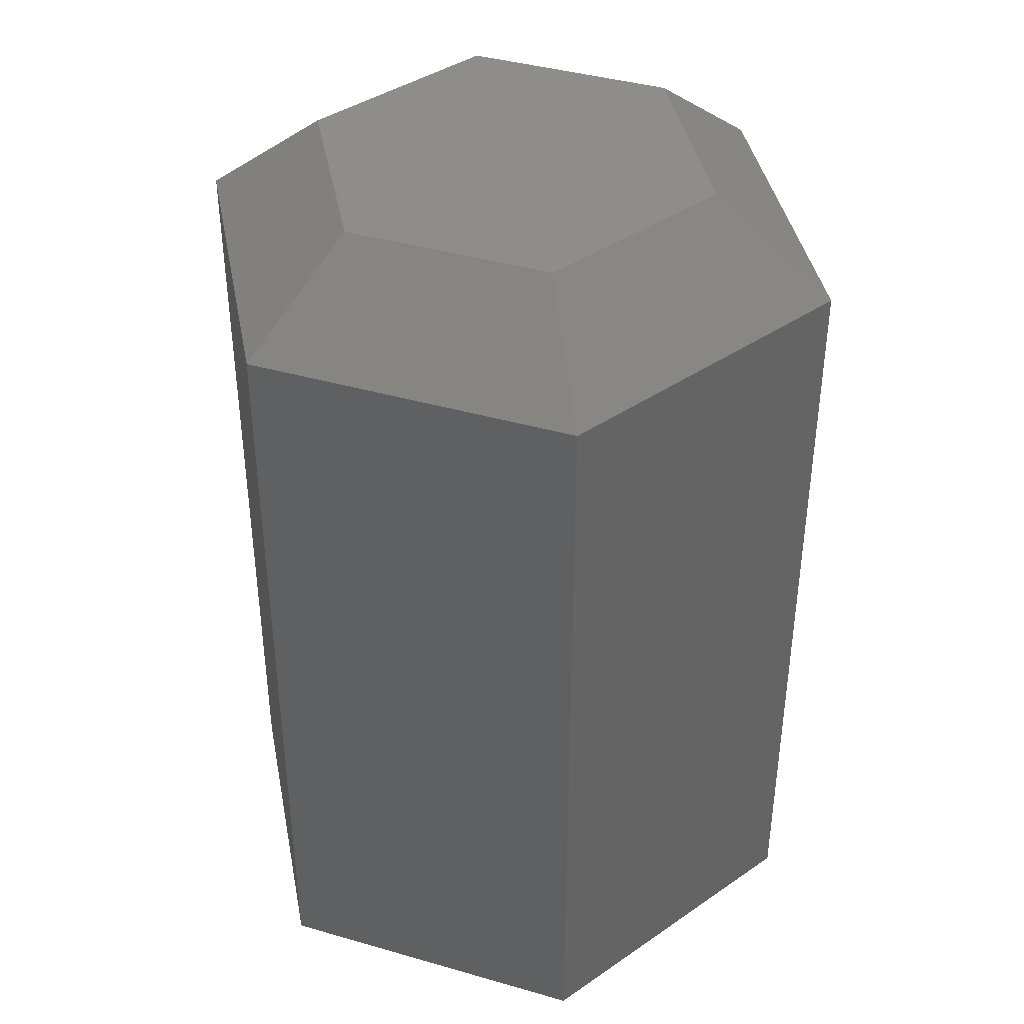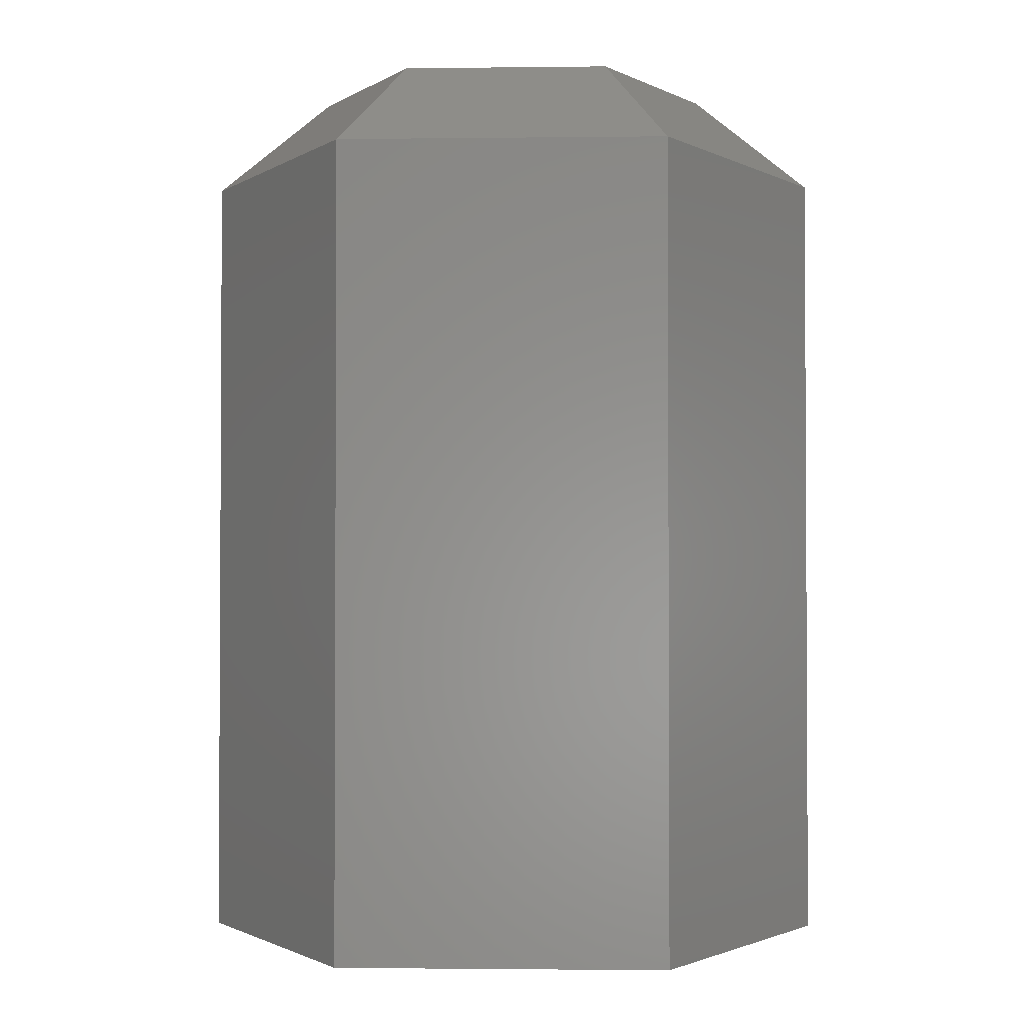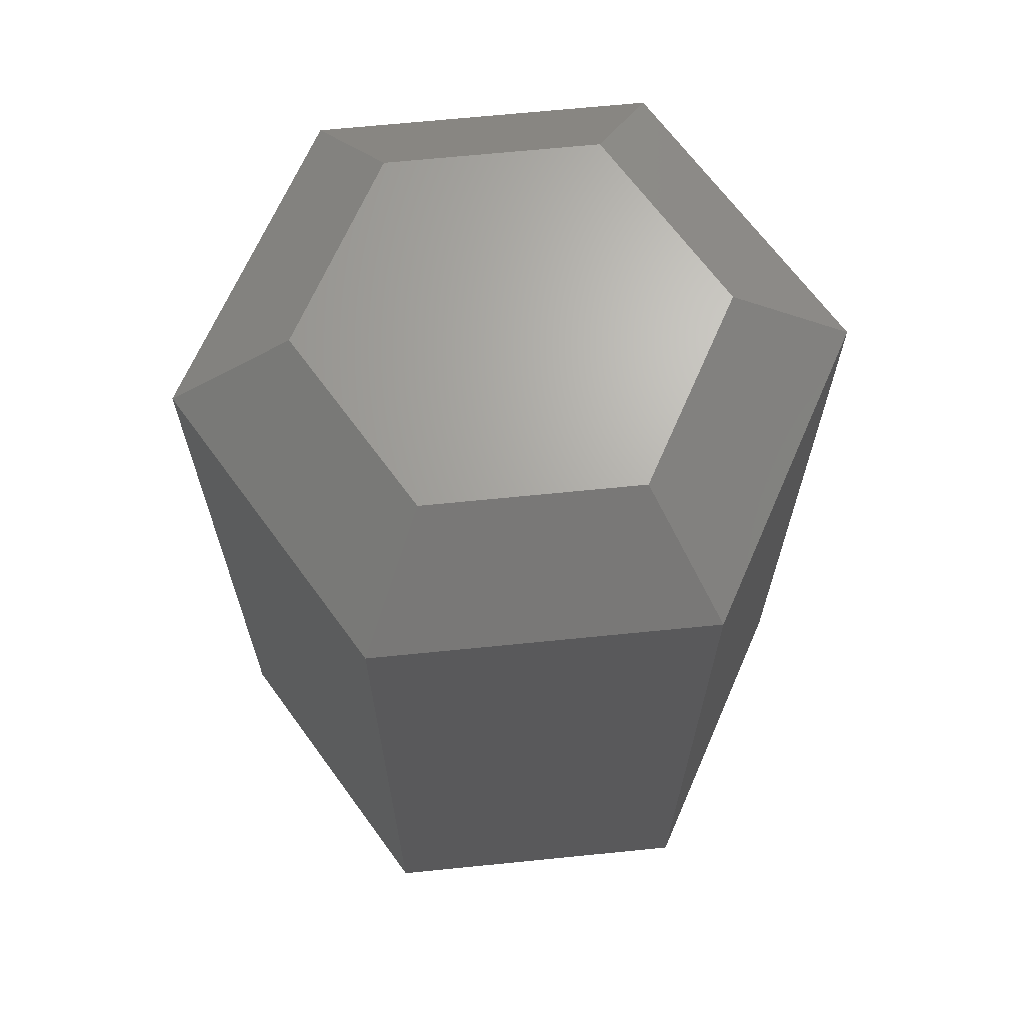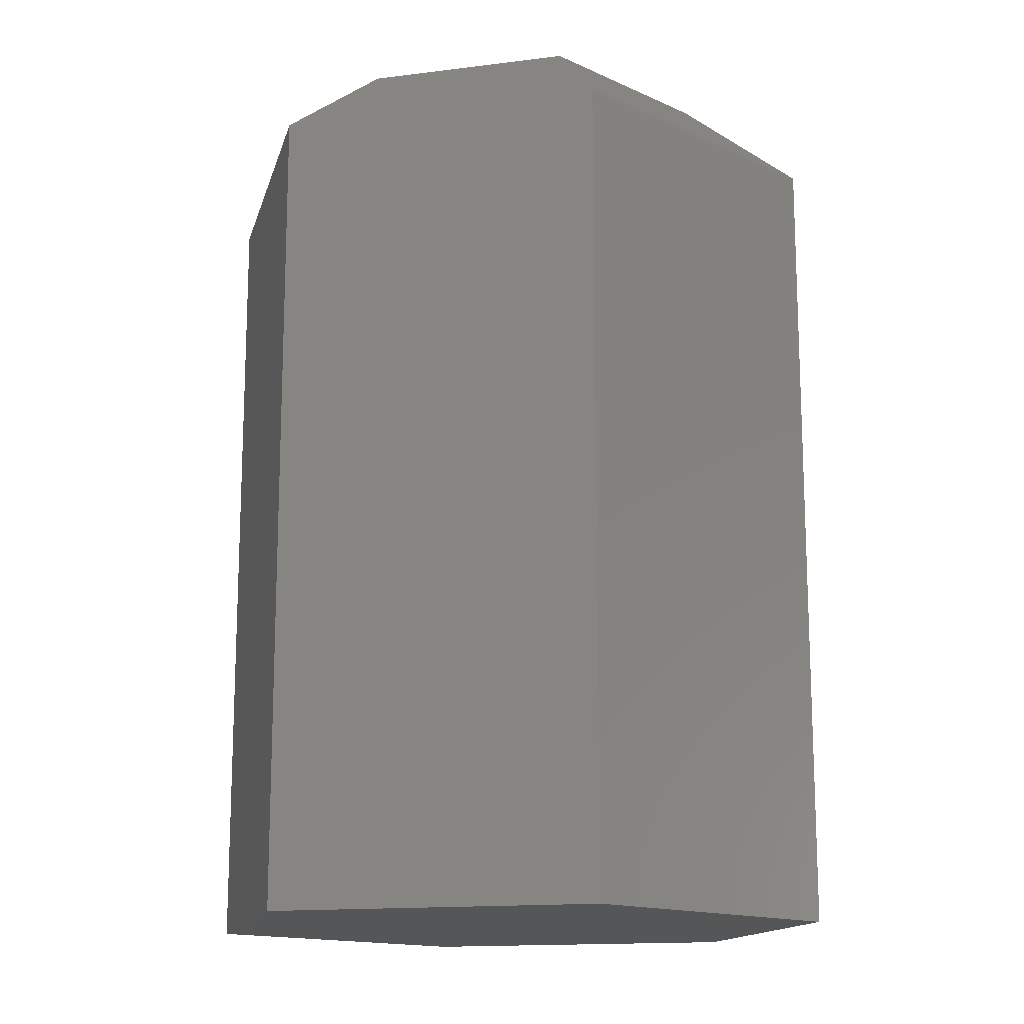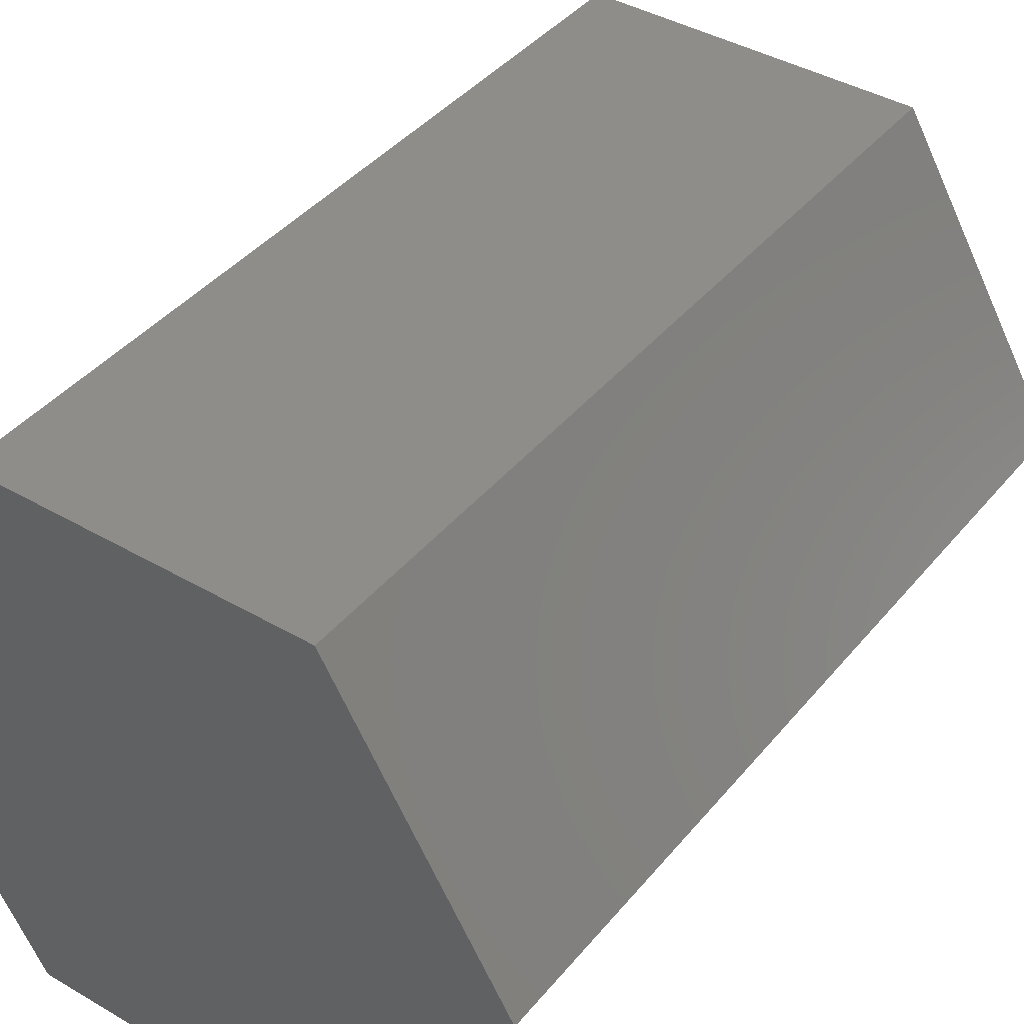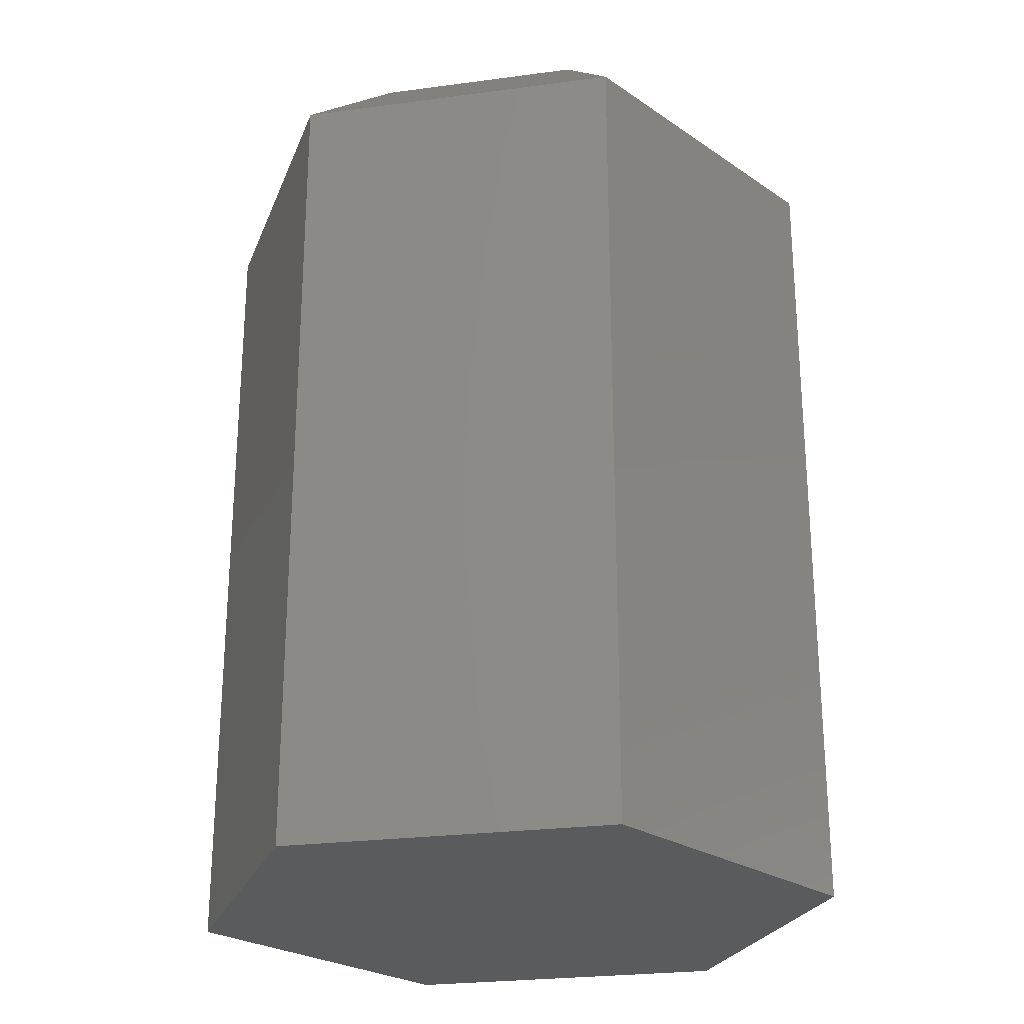
<metadata>
{"format":"stl","ext":"stl","renderer":"f3d","projection":"perspective","resolution":1024,"background":"white","views":[{"elev":40.3,"azim":19.5,"up":"+Z"},{"elev":-1.9,"azim":62.1,"up":"+Z"},{"elev":67.0,"azim":-126.1,"up":"+Z"},{"elev":-14.8,"azim":-44.3,"up":"+Z"},{"elev":40.8,"azim":-144.5,"up":"+Y"},{"elev":-25.3,"azim":12.2,"up":"+Z"}]}
</metadata>
<code>
# stl→obj: 18 verts, 32 faces
v 0.08017 0.1467 0.75
v -0.08798 0.1467 0.75
v 0.166 -2.776e-17 0.75
v -0.1739 1.16e-16 0.75
v 0.08017 -0.1467 0.75
v -0.08798 -0.1467 0.75
v -0.1373 0.2326 0
v -0.2734 0 0
v -0.1373 0.2326 0.6719
v -0.2734 2.395e-17 0.6719
v 0.1294 0.2326 0
v 0.1294 0.2326 0.6719
v 0.2656 -6.939e-17 0
v 0.2656 4.791e-17 0.6719
v 0.1294 -0.2326 0
v 0.1294 -0.2326 0.6719
v -0.1373 -0.2326 0
v -0.1373 -0.2326 0.6719
f 1 2 3
f 3 2 4
f 3 4 5
f 5 4 6
f 7 8 9
f 9 8 10
f 11 7 12
f 12 7 9
f 13 11 14
f 14 11 12
f 15 13 16
f 16 13 14
f 17 15 18
f 18 15 16
f 8 17 10
f 10 17 18
f 12 9 1
f 1 9 2
f 14 12 3
f 3 12 1
f 16 14 5
f 5 14 3
f 18 16 6
f 6 16 5
f 10 18 4
f 4 18 6
f 9 10 2
f 2 10 4
f 11 13 7
f 7 13 8
f 13 15 8
f 8 15 17

</code>
